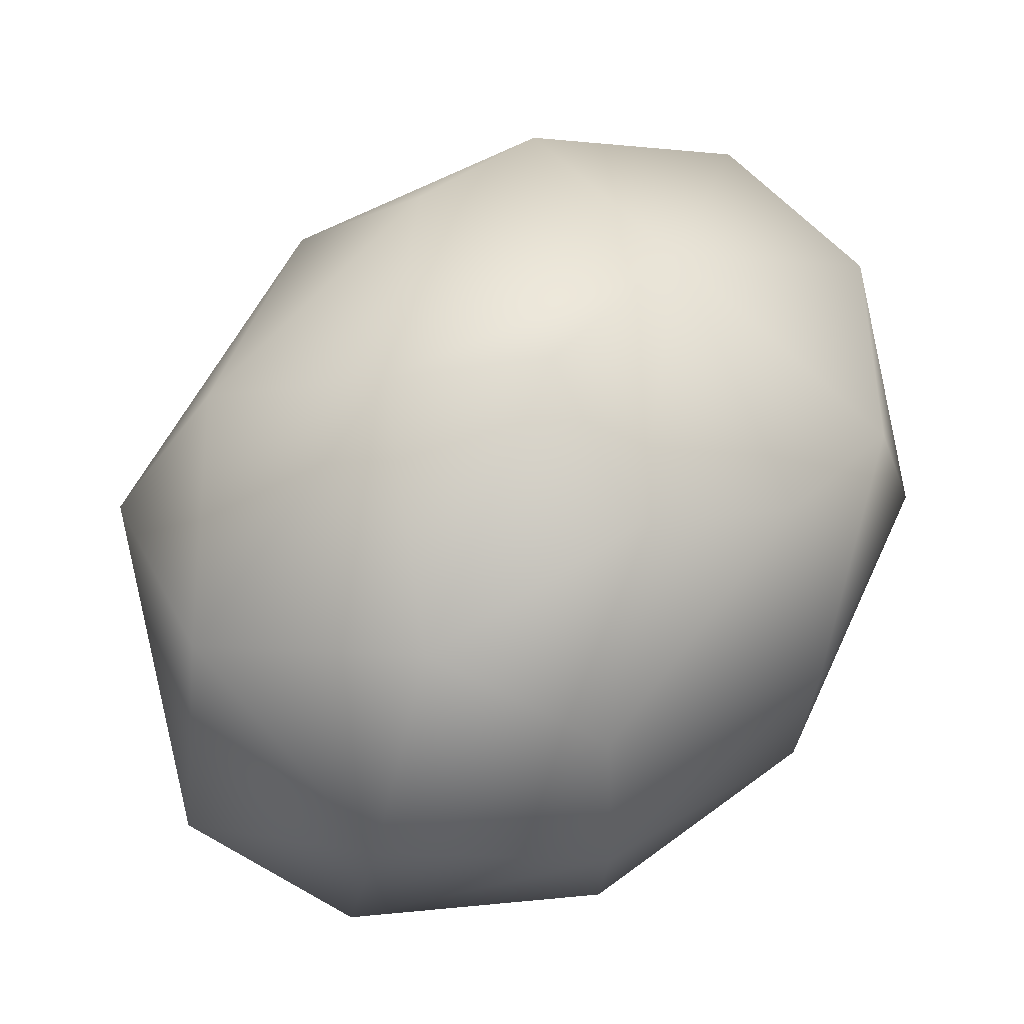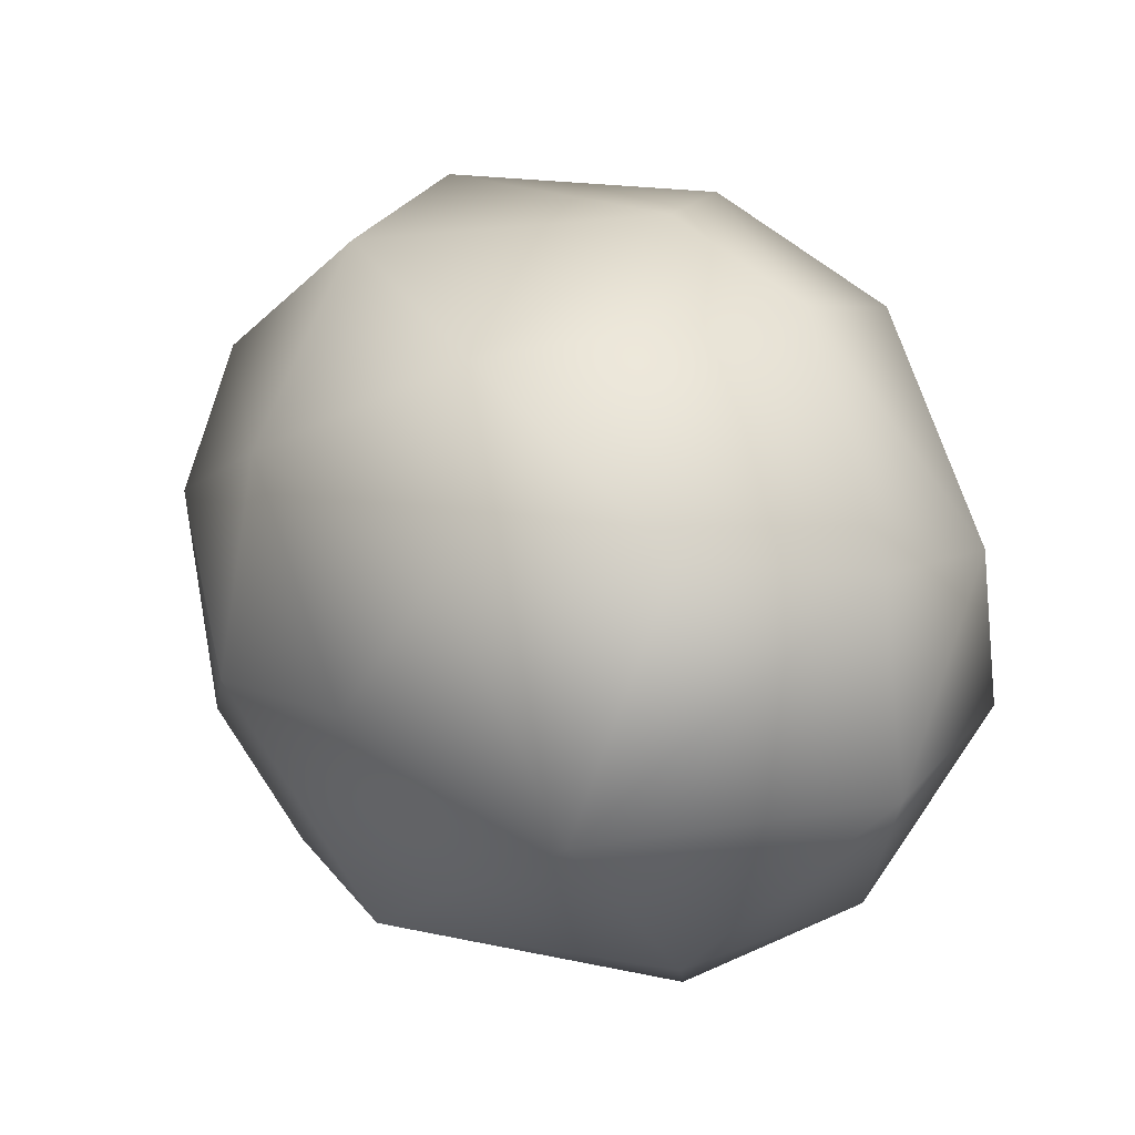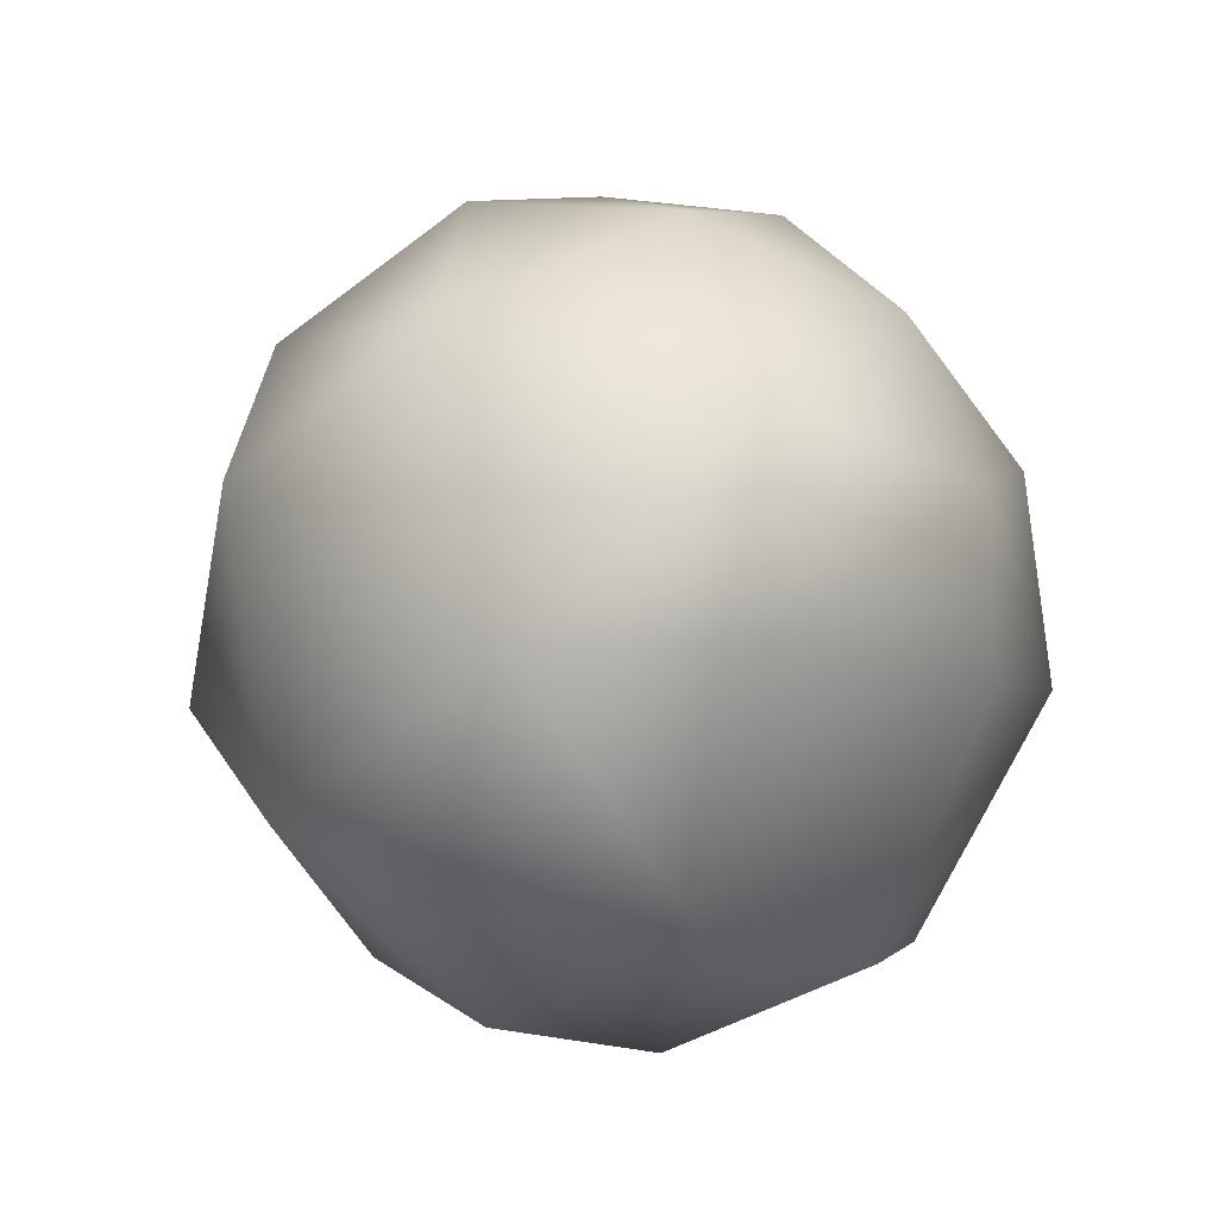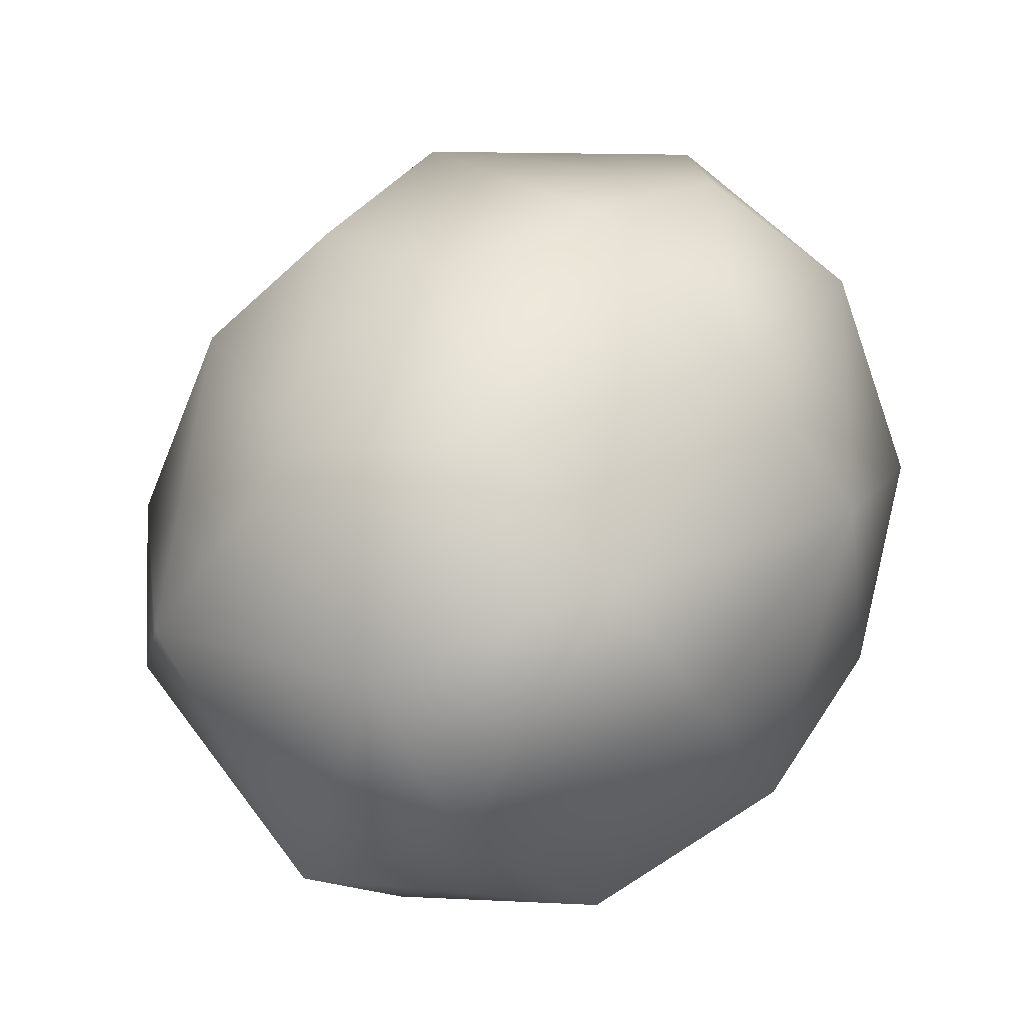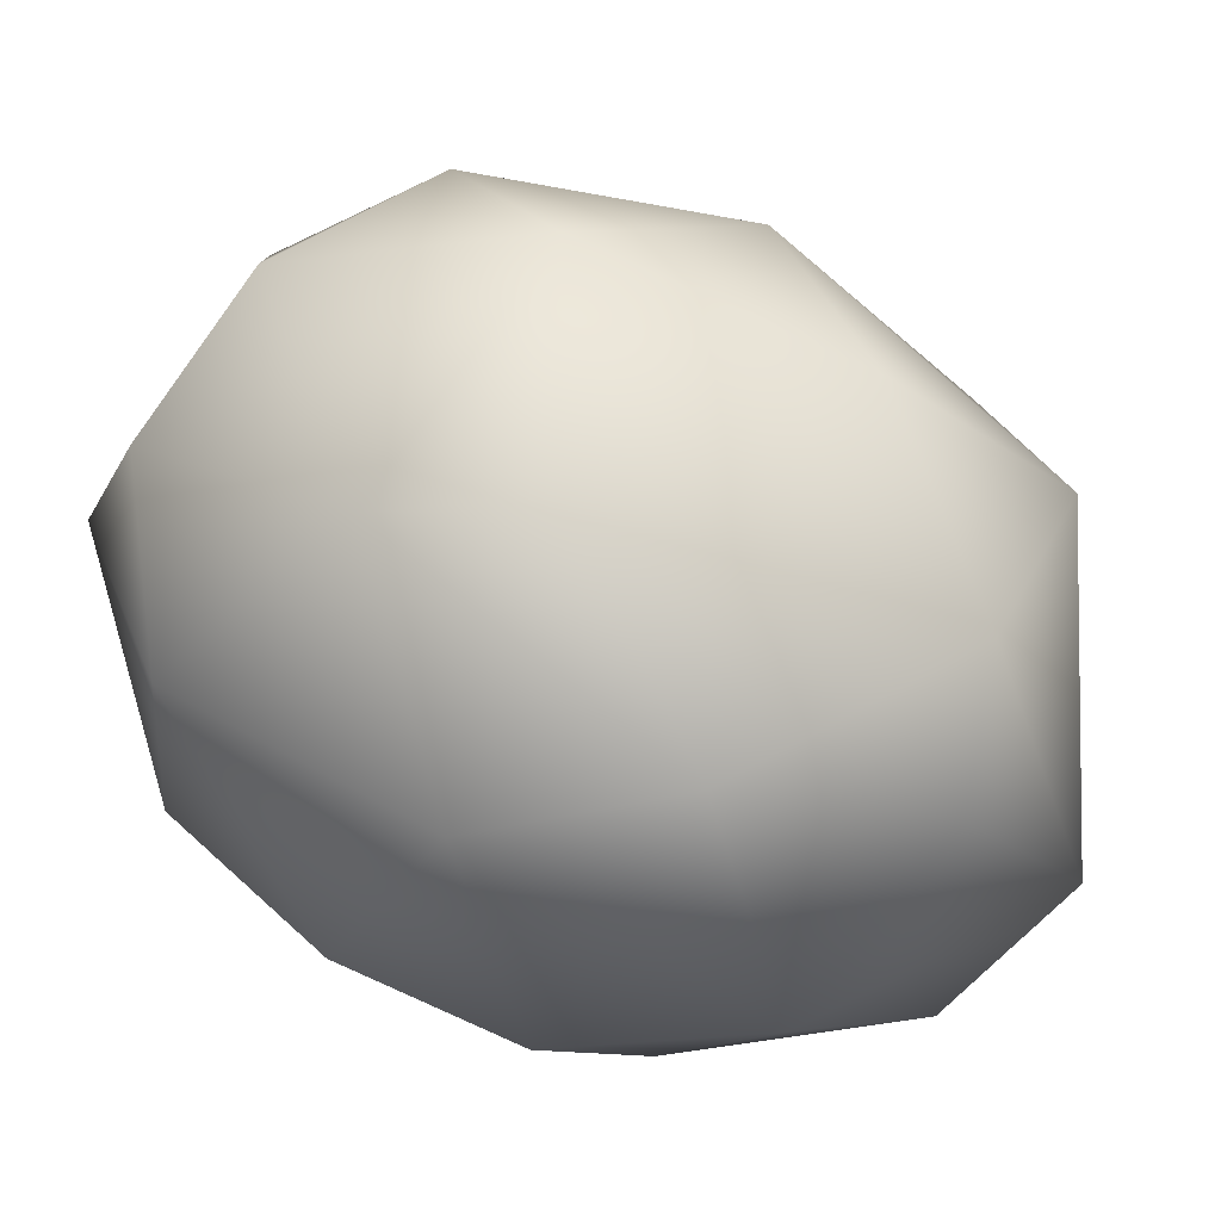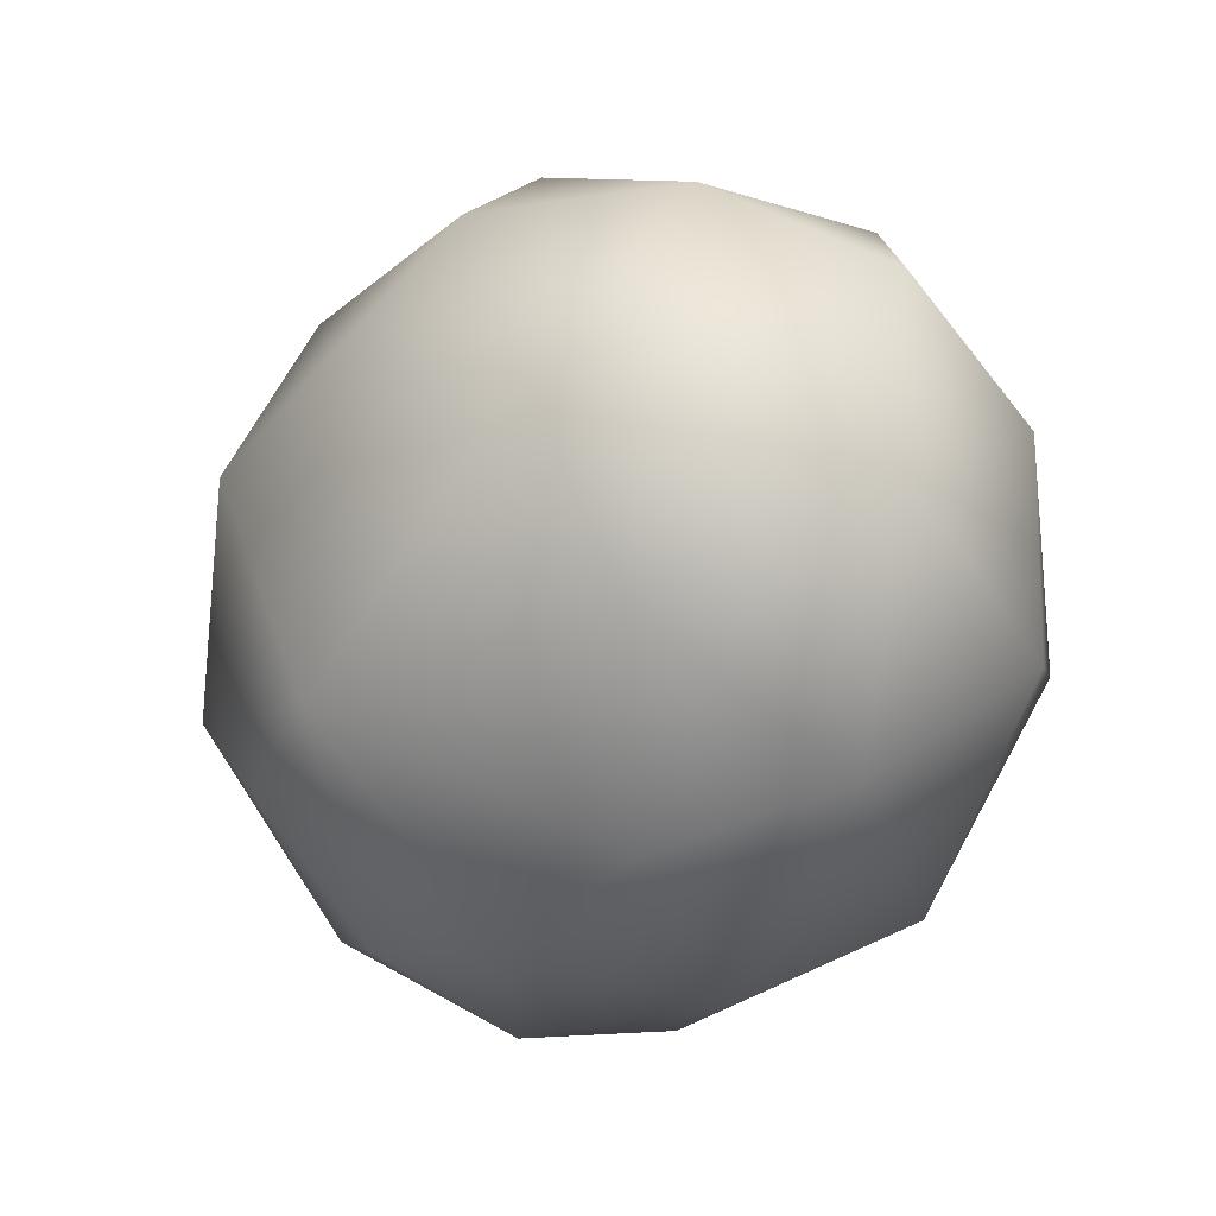
<metadata>
{"format":"obj","ext":"obj","renderer":"f3d","projection":"perspective","resolution":1024,"background":"white","views":[{"elev":-35.3,"azim":164.9,"up":"+Z"},{"elev":79.3,"azim":-143.7,"up":"+Z"},{"elev":-20.2,"azim":147.2,"up":"+Y"},{"elev":-75.1,"azim":-158.3,"up":"+Z"},{"elev":-58.1,"azim":26.1,"up":"+Y"},{"elev":25.8,"azim":-131.4,"up":"+Z"}]}
</metadata>
<code>
g Sphere.017
v -0.2136 -0.9079 0.2089
v -0.3405 -0.8182 -0.3889
v -0.6635 -0.6683 -0.1036
v -0.7201 -0.4916 0.5395
v -0.1197 -0.6406 0.7771
v -0.9448 -0.3024 0.1516
v -0.7667 -0.1825 -0.4757
v -0.9643 0.2333 0.09039
v -0.6625 0.2771 -0.5387
v -0.8862 0.08086 0.668
v -0.7409 0.6108 -0.02528
v -0.4524 0.7027 -0.3587
v -0.1114 0.9202 0.1558
v -0.05747 0.738 -0.5049
v 0.1796 0.8635 -0.1685
v -0.718 0.6248 0.5044
v -0.5853 -0.2333 0.9166
v -0.3933 0.5843 0.8519
v -0.2399 0.008535 1.059
v 0.132 0.3044 0.9632
v 0.1536 0.6327 0.7321
v 0.3628 -0.1001 0.9002
v 0.6762 0.2771 0.5694
v 0.4601 0.7027 0.3966
v 0.5377 0.7347 -0.2039
v 0.1796 0.8635 -0.1685
v 0.8927 0.3731 -0.05567
v 0.3771 0.5055 -0.782
v -0.05747 0.738 -0.5049
v 0.8599 0.2015 -0.6502
v 1.043 0.005641 -0.1562
v 0.8285 -0.2622 0.4154
v 0.249 -0.6683 0.6517
v -0.08896 0.3731 -0.8682
v -0.4524 0.7027 -0.3587
v -0.6625 0.2771 -0.5387
v 0.3714 0.005095 -1.018
v -0.2016 -0.0006892 -0.9563
v -0.7667 -0.1825 -0.4757
v 0.7531 -0.4657 -0.7555
v 0.8465 -0.6209 -0.01562
v 0.2812 -0.9305 0.106
v -0.2136 -0.9079 0.2089
v 0.3349 -0.4415 -0.9671
v -0.2846 -0.3645 -0.8604
v 0.653 -0.7772 -0.2809
v 0.1632 -0.883 -0.5237
v -0.3405 -0.8182 -0.3889
v -0.6635 -0.6683 -0.1036
g Sphere.017_0
f 3 2 1
f 4 3 1
f 4 1 5
f 6 3 4
f 7 3 6
f 8 7 6
f 9 7 8
f 10 6 4
f 8 6 10
f 9 8 11
f 12 9 11
f 13 12 11
f 14 12 13
f 15 14 13
f 11 8 16
f 8 10 16
f 16 13 11
f 10 4 17
f 17 4 5
f 16 10 18
f 18 10 17
f 16 18 13
f 17 5 19
f 18 17 19
f 18 19 20
f 18 21 13
f 21 18 20
f 20 19 22
f 19 5 22
f 20 23 21
f 23 20 22
f 21 24 13
f 23 24 21
f 25 13 24
f 26 13 25
f 27 24 23
f 24 27 25
f 26 25 28
f 26 28 29
f 27 30 25
f 25 30 28
f 31 27 23
f 27 31 30
f 23 22 32
f 23 32 31
f 5 33 22
f 22 33 32
f 29 28 34
f 29 34 35
f 36 35 34
f 28 30 37
f 28 37 34
f 38 36 34
f 34 37 38
f 39 36 38
f 31 40 30
f 30 40 37
f 31 32 41
f 32 33 41
f 31 41 40
f 5 42 33
f 41 33 42
f 5 43 42
f 37 44 38
f 37 40 44
f 45 39 38
f 44 45 38
f 40 41 46
f 46 41 42
f 42 43 47
f 46 42 47
f 40 46 47
f 40 47 44
f 45 44 47
f 47 43 48
f 48 45 47
f 39 45 48
f 49 39 48

</code>
